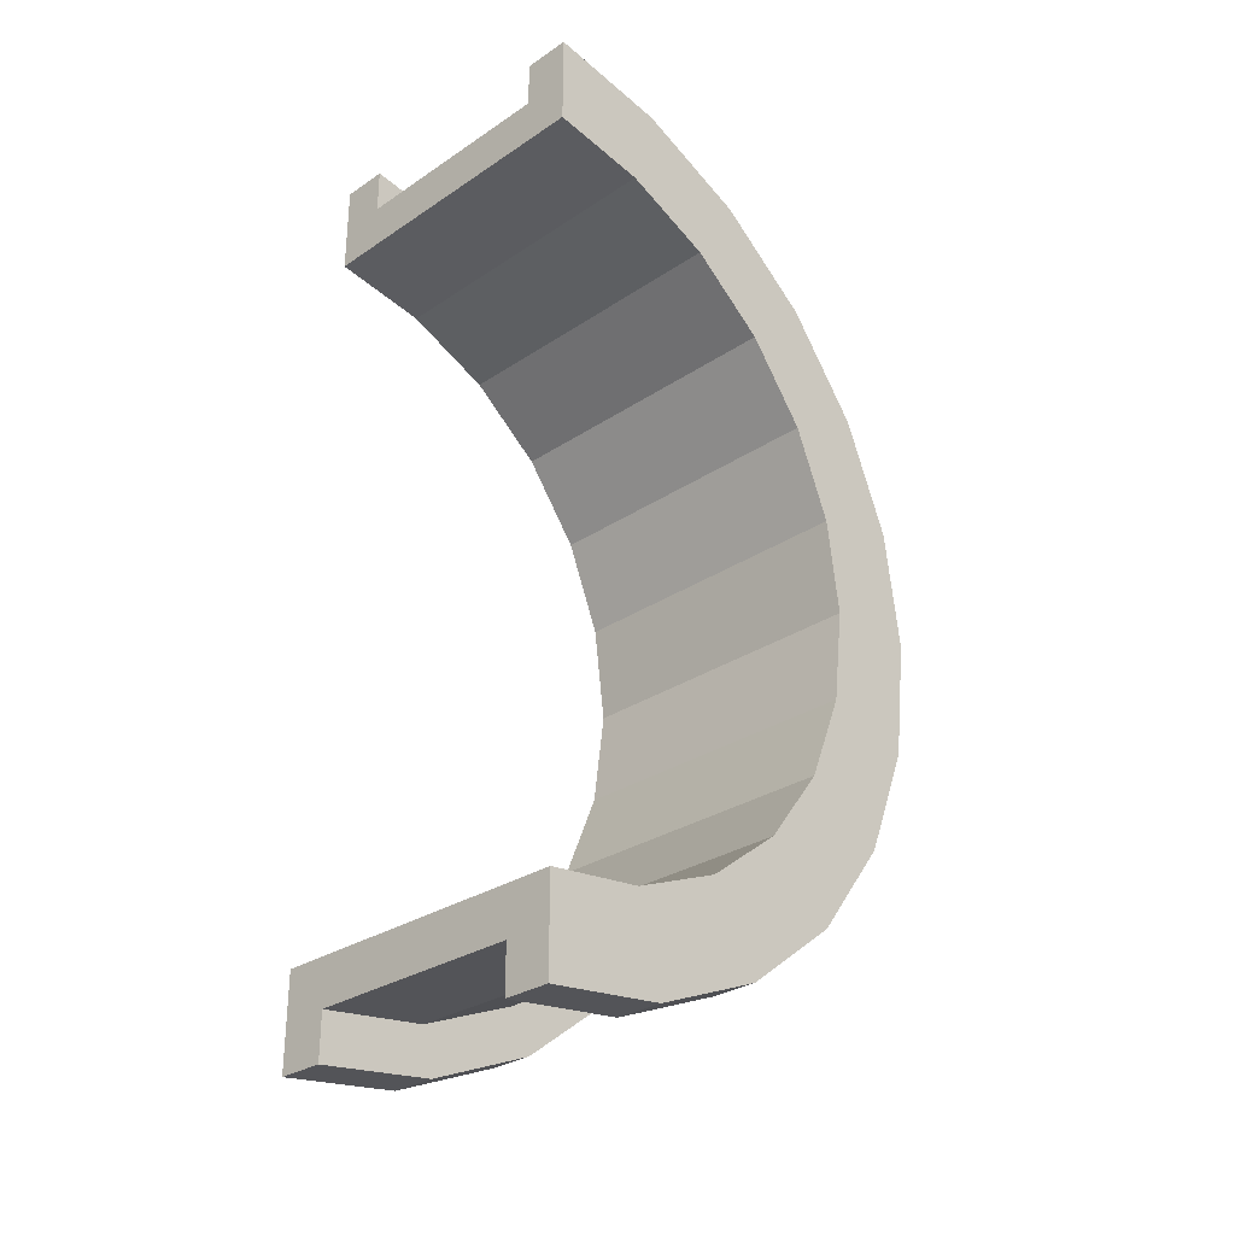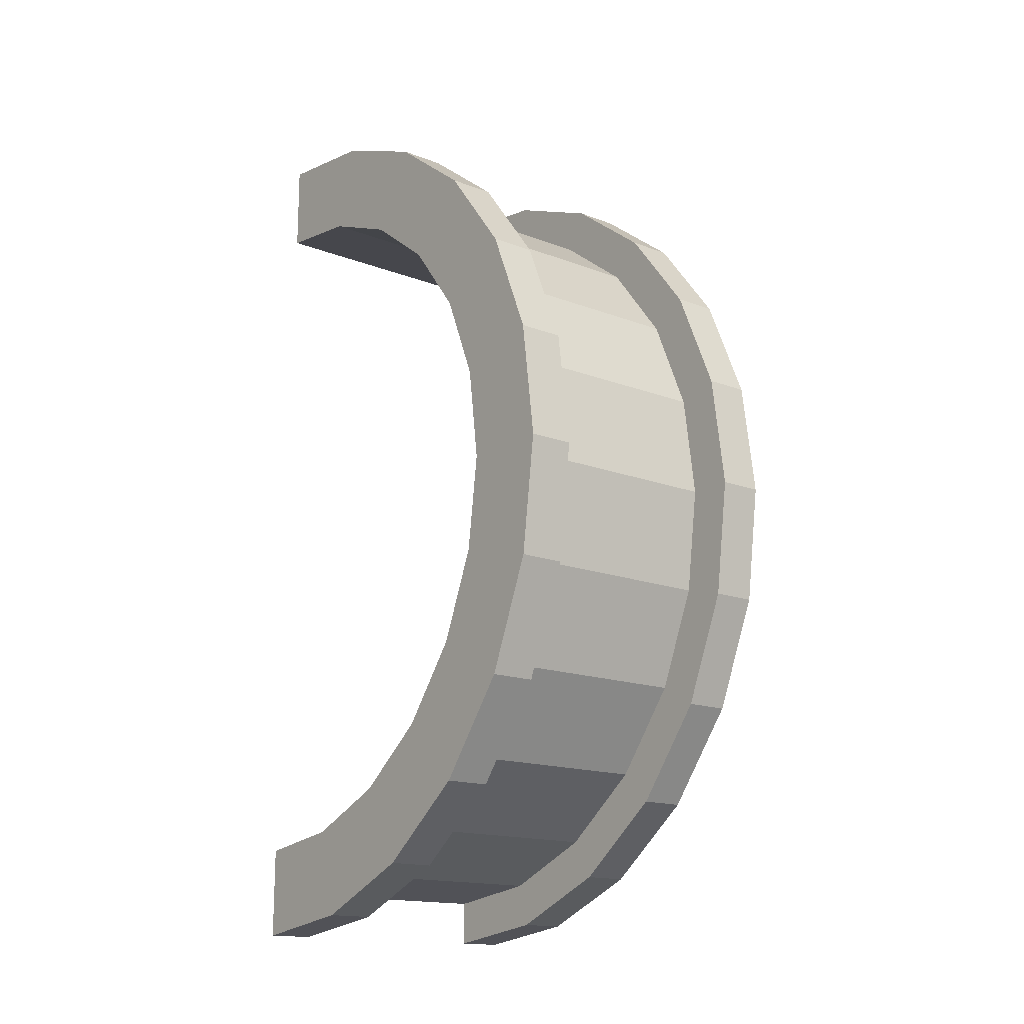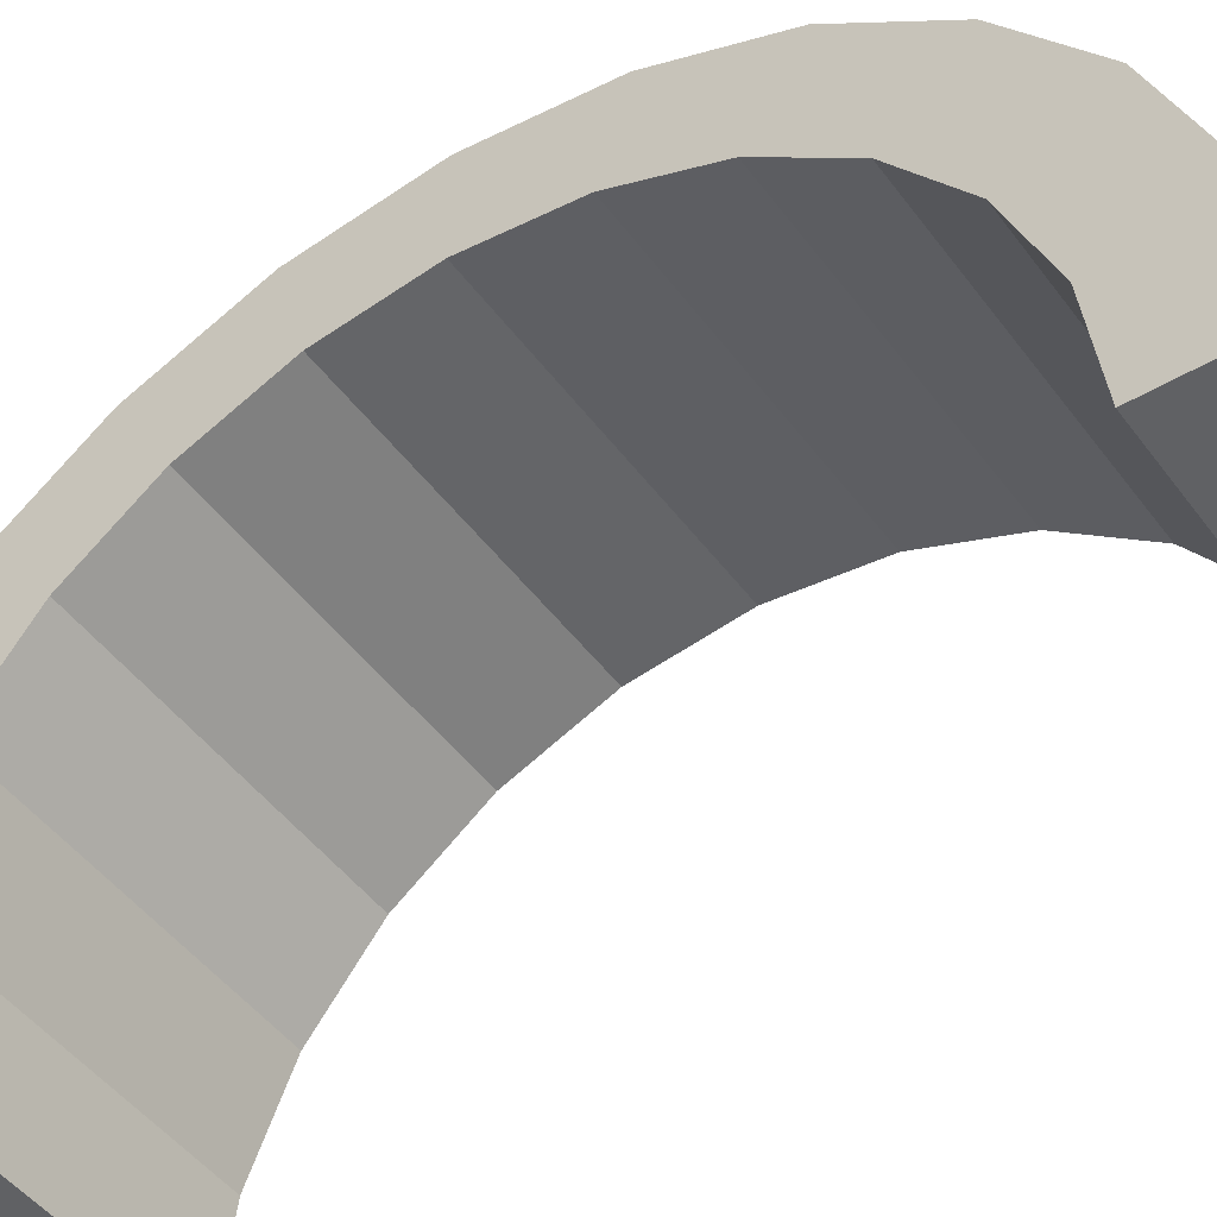
<metadata>
{"format":"obj","ext":"obj","renderer":"f3d","projection":"perspective","resolution":1024,"background":"white","views":[{"elev":-29.7,"azim":-135.8,"up":"+Y"},{"elev":-16.2,"azim":-38.1,"up":"+Y"},{"elev":-46.8,"azim":124.2,"up":"+Z"}]}
</metadata>
<code>
v 1 2.329 8.693
v 5.693 0 9
v 5.693 2.329 8.693
v 5.693 0 9
v 1 2.329 8.693
v 1 0 9
v 5.693 9 0
v 1 9 0
v 5.693 9 0
v 1 9 0
v 5.693 9 0
v 1 9 0
v 1 -8.693 2.329
v 5.693 -9 0
v 5.693 -8.693 2.329
v 5.693 -9 0
v 1 -8.693 2.329
v 1 -9 0
v 5.693 7.794 4.5
v 1 6.364 6.364
v 5.693 6.364 6.364
v 1 6.364 6.364
v 5.693 7.794 4.5
v 1 7.794 4.5
v 1 6.364 6.364
v 5.693 4.5 7.794
v 5.693 6.364 6.364
v 5.693 4.5 7.794
v 1 6.364 6.364
v 1 4.5 7.794
v 5.693 8.693 2.329
v 1 7.794 4.5
v 5.693 7.794 4.5
v 1 7.794 4.5
v 5.693 8.693 2.329
v 1 8.693 2.329
v 1 -7.794 4.5
v 5.693 -6.364 6.364
v 1 -6.364 6.364
v 5.693 -6.364 6.364
v 1 -7.794 4.5
v 5.693 -7.794 4.5
v -0 7.727 2.071
v -0 9.659 2.588
v 0 10 0
v -0 7.727 2.071
v 0 10 0
v 0 8 0
v -0 9.659 2.588
v -0 7.727 2.071
v -0 8.66 5
v -0 6.928 4
v -0 8.66 5
v -0 7.727 2.071
v -0 8.66 5
v -0 6.928 4
v -0 7.071 7.071
v -0 5.657 5.657
v -0 7.071 7.071
v -0 6.928 4
v -0 5.657 5.657
v -0 5 8.66
v -0 7.071 7.071
v -0 4 6.928
v -0 5 8.66
v -0 5.657 5.657
v -0 4 6.928
v -0 2.588 9.659
v -0 5 8.66
v -0 2.071 7.727
v -0 2.588 9.659
v -0 4 6.928
v -0 0 8
v -0 2.588 9.659
v -0 2.071 7.727
v -0 0 8
v -0 0 10
v -0 2.588 9.659
v -0 -2.071 7.727
v -0 0 10
v -0 0 8
v -0 -2.071 7.727
v -0 -2.588 9.659
v -0 0 10
v -0 -4 6.928
v -0 -2.588 9.659
v -0 -2.071 7.727
v -0 -4 6.928
v -0 -5 8.66
v -0 -2.588 9.659
v -0 -5.657 5.657
v -0 -5 8.66
v -0 -4 6.928
v -0 -7.071 7.071
v -0 -5.657 5.657
v -0 -6.928 4
v -0 -5.657 5.657
v -0 -7.071 7.071
v -0 -5 8.66
v -0 -8.66 5
v -0 -6.928 4
v -0 -7.727 2.071
v -0 -9.659 2.588
v -0 -7.727 2.071
v 0 -8 0
v -0 -6.928 4
v -0 -8.66 5
v -0 -7.071 7.071
v -0 -7.727 2.071
v -0 -9.659 2.588
v -0 -8.66 5
v -0 -9.659 2.588
v 0 -8 0
v 0 -10 0
v 1 4.5 7.794
v 5.693 2.329 8.693
v 5.693 4.5 7.794
v 5.693 2.329 8.693
v 1 4.5 7.794
v 1 2.329 8.693
v 5.693 9 0
v 1 8.693 2.329
v 5.693 8.693 2.329
v 1 8.693 2.329
v 5.693 9 0
v 1 9 0
v 1 -9 0
v 5.693 -9 0
v 1 -9 0
v 5.693 -9 0
v 1 -9 0
v 5.693 -9 0
v 1 -8.693 2.329
v 5.693 -7.794 4.5
v 1 -7.794 4.5
v 5.693 -7.794 4.5
v 1 -8.693 2.329
v 5.693 -8.693 2.329
v 1 -4.5 7.794
v 5.693 -6.364 6.364
v 5.693 -4.5 7.794
v 5.693 -6.364 6.364
v 1 -4.5 7.794
v 1 -6.364 6.364
v 1 0 9
v 5.693 -2.329 8.693
v 5.693 0 9
v 5.693 -2.329 8.693
v 1 0 9
v 1 -2.329 8.693
v 1 -2.329 8.693
v 5.693 -4.5 7.794
v 5.693 -2.329 8.693
v 5.693 -4.5 7.794
v 1 -2.329 8.693
v 1 -4.5 7.794
v 6.693 0 8
v -0 2.071 7.727
v 6.693 2.071 7.727
v -0 2.071 7.727
v 6.693 0 8
v -0 0 8
v 6.693 8 0
v 6.693 8 0
v 0 8 0
v -0 -5.657 5.657
v 6.693 -4 6.928
v 6.693 -5.657 5.657
v 6.693 -4 6.928
v -0 -5.657 5.657
v -0 -4 6.928
v -0 6.928 4
v 6.693 5.657 5.657
v -0 5.657 5.657
v 6.693 5.657 5.657
v -0 6.928 4
v 6.693 6.928 4
v -0 7.727 2.071
v 6.693 8 0
v 6.693 7.727 2.071
v 6.693 8 0
v -0 7.727 2.071
v 0 8 0
v -0 -2.071 7.727
v 6.693 0 8
v 6.693 -2.071 7.727
v 6.693 0 8
v -0 -2.071 7.727
v -0 0 8
v 6.693 4 6.928
v -0 5.657 5.657
v 6.693 5.657 5.657
v -0 5.657 5.657
v 6.693 4 6.928
v -0 4 6.928
v 6.693 2.071 7.727
v -0 4 6.928
v 6.693 4 6.928
v -0 4 6.928
v 6.693 2.071 7.727
v -0 2.071 7.727
v -0 7.727 2.071
v 6.693 6.928 4
v -0 6.928 4
v 6.693 6.928 4
v -0 7.727 2.071
v 6.693 7.727 2.071
v 6.693 -8 0
v 6.693 -8 0
v 0 -8 0
v 6.693 -6.928 4
v -0 -5.657 5.657
v 6.693 -5.657 5.657
v -0 -5.657 5.657
v 6.693 -6.928 4
v -0 -6.928 4
v 6.693 -8 0
v -0 -7.727 2.071
v 6.693 -7.727 2.071
v -0 -7.727 2.071
v 6.693 -8 0
v 0 -8 0
v -0 -4 6.928
v 6.693 -2.071 7.727
v 6.693 -4 6.928
v 6.693 -2.071 7.727
v -0 -4 6.928
v -0 -2.071 7.727
v 6.693 -7.727 2.071
v -0 -6.928 4
v 6.693 -6.928 4
v -0 -6.928 4
v 6.693 -7.727 2.071
v -0 -7.727 2.071
v -0 2.588 9.659
v 1 0 10
v 1 2.588 9.659
v 1 0 10
v -0 2.588 9.659
v -0 0 10
v 1 10 0
v 0 10 0
v 1 10 0
v -0 -9.659 2.588
v 1 -10 0
v 1 -9.659 2.588
v 1 -10 0
v -0 -9.659 2.588
v 0 -10 0
v 1 8.66 5
v -0 7.071 7.071
v 1 7.071 7.071
v -0 7.071 7.071
v 1 8.66 5
v -0 8.66 5
v 1 9.659 2.588
v 1 8.693 2.329
v 1 9 0
v 1 8.66 5
v 1 8.693 2.329
v 1 9.659 2.588
v 1 8.66 5
v 1 7.794 4.5
v 1 8.693 2.329
v 1 7.071 7.071
v 1 7.794 4.5
v 1 8.66 5
v 1 7.071 7.071
v 1 6.364 6.364
v 1 7.794 4.5
v 1 5 8.66
v 1 6.364 6.364
v 1 7.071 7.071
v 1 5 8.66
v 1 4.5 7.794
v 1 6.364 6.364
v 1 2.588 9.659
v 1 4.5 7.794
v 1 5 8.66
v 1 2.588 9.659
v 1 2.329 8.693
v 1 4.5 7.794
v 1 0 10
v 1 2.329 8.693
v 1 2.588 9.659
v 1 0 10
v 1 0 9
v 1 2.329 8.693
v 1 0 10
v 1 -2.329 8.693
v 1 0 9
v 1 -2.588 9.659
v 1 -2.329 8.693
v 1 0 10
v 1 -2.588 9.659
v 1 -4.5 7.794
v 1 -2.329 8.693
v 1 -5 8.66
v 1 -4.5 7.794
v 1 -2.588 9.659
v 1 -5 8.66
v 1 -6.364 6.364
v 1 -4.5 7.794
v 1 -7.071 7.071
v 1 -6.364 6.364
v 1 -5 8.66
v 1 -7.071 7.071
v 1 -7.794 4.5
v 1 -6.364 6.364
v 1 -8.66 5
v 1 -7.794 4.5
v 1 -7.071 7.071
v 1 -8.66 5
v 1 -8.693 2.329
v 1 -7.794 4.5
v 1 -9.659 2.588
v 1 -8.693 2.329
v 1 -8.66 5
v 1 -8.693 2.329
v 1 -9.659 2.588
v 1 -9 0
v 1 -10 0
v 1 -9 0
v 1 -9.659 2.588
v 1 -9 0
v 1 -10 0
v 1 -9 0
v 1 -9 0
v 1 -10 0
v 1 -10 0
v 1 9 0
v 1 10 0
v 1 9.659 2.588
v 1 10 0
v 1 9 0
v 1 10 0
v 1 10 0
v 1 9 0
v 1 9 0
v 1 10 0
v -0 9.659 2.588
v 1 9.659 2.588
v -0 9.659 2.588
v 1 10 0
v 0 10 0
v -0 -8.66 5
v 1 -7.071 7.071
v -0 -7.071 7.071
v 1 -7.071 7.071
v -0 -8.66 5
v 1 -8.66 5
v 1 0 10
v -0 -2.588 9.659
v 1 -2.588 9.659
v -0 -2.588 9.659
v 1 0 10
v -0 0 10
v -0 7.071 7.071
v 1 5 8.66
v 1 7.071 7.071
v 1 5 8.66
v -0 7.071 7.071
v -0 5 8.66
v -0 5 8.66
v 1 2.588 9.659
v 1 5 8.66
v 1 2.588 9.659
v -0 5 8.66
v -0 2.588 9.659
v 1 9.659 2.588
v -0 8.66 5
v 1 8.66 5
v -0 8.66 5
v 1 9.659 2.588
v -0 9.659 2.588
v 1 -10 0
v 0 -10 0
v 1 -10 0
v -0 -9.659 2.588
v 1 -8.66 5
v -0 -8.66 5
v 1 -8.66 5
v -0 -9.659 2.588
v 1 -9.659 2.588
v 1 -2.588 9.659
v -0 -5 8.66
v 1 -5 8.66
v -0 -5 8.66
v 1 -2.588 9.659
v -0 -2.588 9.659
v 1 -5 8.66
v -0 -7.071 7.071
v 1 -7.071 7.071
v -0 -7.071 7.071
v 1 -5 8.66
v -0 -5 8.66
v 5.693 2.588 9.659
v 6.693 0 10
v 6.693 2.588 9.659
v 6.693 0 10
v 5.693 2.588 9.659
v 5.693 0 10
v 5.693 -9.659 2.588
v 6.693 -8.66 5
v 5.693 -8.66 5
v 6.693 -8.66 5
v 5.693 -9.659 2.588
v 6.693 -9.659 2.588
v 6.693 10 0
v 5.693 9.659 2.588
v 6.693 9.659 2.588
v 5.693 9.659 2.588
v 6.693 10 0
v 5.693 10 0
v 5.693 5 8.66
v 6.693 2.588 9.659
v 6.693 5 8.66
v 6.693 2.588 9.659
v 5.693 5 8.66
v 5.693 2.588 9.659
v 5.693 0 10
v 6.693 -2.588 9.659
v 6.693 0 10
v 6.693 -2.588 9.659
v 5.693 0 10
v 5.693 -2.588 9.659
v 5.693 -8.66 5
v 6.693 -7.071 7.071
v 5.693 -7.071 7.071
v 6.693 -7.071 7.071
v 5.693 -8.66 5
v 6.693 -8.66 5
v 5.693 -10 0
v 5.693 -9 0
v 5.693 -9 0
v 5.693 -10 0
v 5.693 -9 0
v 5.693 -10 0
v 5.693 -9 0
v 5.693 -10 0
v 5.693 -9.659 2.588
v 5.693 9 0
v 5.693 10 0
v 5.693 10 0
v 5.693 9 0
v 5.693 10 0
v 5.693 9 0
v 5.693 10 0
v 5.693 9 0
v 5.693 9.659 2.588
v 5.693 8.693 2.329
v 5.693 9.659 2.588
v 5.693 9 0
v 5.693 8.693 2.329
v 5.693 8.66 5
v 5.693 9.659 2.588
v 5.693 7.794 4.5
v 5.693 8.66 5
v 5.693 8.693 2.329
v 5.693 7.794 4.5
v 5.693 7.071 7.071
v 5.693 8.66 5
v 5.693 6.364 6.364
v 5.693 7.071 7.071
v 5.693 7.794 4.5
v 5.693 6.364 6.364
v 5.693 5 8.66
v 5.693 7.071 7.071
v 5.693 4.5 7.794
v 5.693 5 8.66
v 5.693 6.364 6.364
v 5.693 4.5 7.794
v 5.693 2.588 9.659
v 5.693 5 8.66
v 5.693 2.329 8.693
v 5.693 2.588 9.659
v 5.693 4.5 7.794
v 5.693 0 9
v 5.693 2.588 9.659
v 5.693 2.329 8.693
v 5.693 0 9
v 5.693 0 10
v 5.693 2.588 9.659
v 5.693 -2.329 8.693
v 5.693 0 10
v 5.693 0 9
v 5.693 -2.329 8.693
v 5.693 -2.588 9.659
v 5.693 0 10
v 5.693 -4.5 7.794
v 5.693 -2.588 9.659
v 5.693 -2.329 8.693
v 5.693 -4.5 7.794
v 5.693 -5 8.66
v 5.693 -2.588 9.659
v 5.693 -6.364 6.364
v 5.693 -5 8.66
v 5.693 -4.5 7.794
v 5.693 -6.364 6.364
v 5.693 -7.071 7.071
v 5.693 -5 8.66
v 5.693 -7.794 4.5
v 5.693 -7.071 7.071
v 5.693 -6.364 6.364
v 5.693 -7.794 4.5
v 5.693 -8.66 5
v 5.693 -7.071 7.071
v 5.693 -8.693 2.329
v 5.693 -8.66 5
v 5.693 -7.794 4.5
v 5.693 -9.659 2.588
v 5.693 -8.693 2.329
v 5.693 -9 0
v 5.693 -8.693 2.329
v 5.693 -9.659 2.588
v 5.693 -8.66 5
v 6.693 10 0
v 5.693 10 0
v 6.693 10 0
v 5.693 10 0
v 6.693 10 0
v 5.693 10 0
v 6.693 9.659 2.588
v 6.693 7.727 2.071
v 6.693 8 0
v 6.693 6.928 4
v 6.693 8.66 5
v 6.693 7.071 7.071
v 6.693 8.66 5
v 6.693 6.928 4
v 6.693 7.727 2.071
v 6.693 7.071 7.071
v 6.693 5.657 5.657
v 6.693 6.928 4
v 6.693 5 8.66
v 6.693 5.657 5.657
v 6.693 7.071 7.071
v 6.693 5 8.66
v 6.693 4 6.928
v 6.693 5.657 5.657
v 6.693 2.588 9.659
v 6.693 4 6.928
v 6.693 5 8.66
v 6.693 2.588 9.659
v 6.693 2.071 7.727
v 6.693 4 6.928
v 6.693 0 10
v 6.693 2.071 7.727
v 6.693 2.588 9.659
v 6.693 0 10
v 6.693 0 8
v 6.693 2.071 7.727
v 6.693 0 10
v 6.693 -2.071 7.727
v 6.693 0 8
v 6.693 -2.588 9.659
v 6.693 -2.071 7.727
v 6.693 0 10
v 6.693 -2.588 9.659
v 6.693 -4 6.928
v 6.693 -2.071 7.727
v 6.693 -5 8.66
v 6.693 -4 6.928
v 6.693 -2.588 9.659
v 6.693 -5 8.66
v 6.693 -5.657 5.657
v 6.693 -4 6.928
v 6.693 -7.071 7.071
v 6.693 -5.657 5.657
v 6.693 -5 8.66
v 6.693 -5.657 5.657
v 6.693 -7.071 7.071
v 6.693 -6.928 4
v 6.693 -8.66 5
v 6.693 -6.928 4
v 6.693 -7.071 7.071
v 6.693 -6.928 4
v 6.693 -8.66 5
v 6.693 -7.727 2.071
v 6.693 -9.659 2.588
v 6.693 -7.727 2.071
v 6.693 -8.66 5
v 6.693 -7.727 2.071
v 6.693 -9.659 2.588
v 6.693 -8 0
v 6.693 -10 0
v 6.693 -8 0
v 6.693 -9.659 2.588
v 6.693 -8 0
v 6.693 -10 0
v 6.693 -8 0
v 6.693 -8 0
v 6.693 -10 0
v 6.693 -10 0
v 6.693 8 0
v 6.693 10 0
v 6.693 9.659 2.588
v 6.693 7.727 2.071
v 6.693 9.659 2.588
v 6.693 8.66 5
v 6.693 10 0
v 6.693 8 0
v 6.693 10 0
v 6.693 10 0
v 6.693 8 0
v 6.693 8 0
v 5.693 7.071 7.071
v 6.693 5 8.66
v 6.693 7.071 7.071
v 6.693 5 8.66
v 5.693 7.071 7.071
v 5.693 5 8.66
v 6.693 9.659 2.588
v 5.693 8.66 5
v 6.693 8.66 5
v 5.693 8.66 5
v 6.693 9.659 2.588
v 5.693 9.659 2.588
v 6.693 8.66 5
v 5.693 7.071 7.071
v 6.693 7.071 7.071
v 5.693 7.071 7.071
v 6.693 8.66 5
v 5.693 8.66 5
v 5.693 -10 0
v 6.693 -10 0
v 5.693 -10 0
v 6.693 -10 0
v 5.693 -10 0
v 6.693 -10 0
v 5.693 -9.659 2.588
v 6.693 -10 0
v 6.693 -9.659 2.588
v 6.693 -10 0
v 5.693 -9.659 2.588
v 5.693 -10 0
v 5.693 -2.588 9.659
v 6.693 -5 8.66
v 6.693 -2.588 9.659
v 6.693 -5 8.66
v 5.693 -2.588 9.659
v 5.693 -5 8.66
v 5.693 -5 8.66
v 6.693 -7.071 7.071
v 6.693 -5 8.66
v 6.693 -7.071 7.071
v 5.693 -5 8.66
v 5.693 -7.071 7.071
v 6.693 8 0
v 5.693 9 0
v 6.693 10 0
v 6.693 8 0
v 1 9 0
v 5.693 9 0
v 0 8 0
v 1 9 0
v 6.693 8 0
v 0 10 0
v 1 9 0
v 0 8 0
v 1 9 0
v 0 10 0
v 1 10 0
v 6.693 10 0
v 5.693 9 0
v 5.693 10 0
v 1 -10 0
v 0 -10 0
v 1 -9 0
v 5.693 -9 0
v 6.693 -10 0
v 5.693 -10 0
v 6.693 -10 0
v 5.693 -9 0
v 6.693 -8 0
v 1 -9 0
v 6.693 -8 0
v 5.693 -9 0
v 1 -9 0
v 0 -8 0
v 6.693 -8 0
v 0 -8 0
v 1 -9 0
v 0 -10 0
f 1 2 3
f 4 5 6
f 7 8 9
f 10 11 12
f 13 14 15
f 16 17 18
f 19 20 21
f 22 23 24
f 25 26 27
f 28 29 30
f 31 32 33
f 34 35 36
f 37 38 39
f 40 41 42
f 43 44 45
f 46 47 48
f 49 50 51
f 52 53 54
f 55 56 57
f 58 59 60
f 61 62 63
f 64 65 66
f 67 68 69
f 70 71 72
f 73 74 75
f 76 77 78
f 79 80 81
f 82 83 84
f 85 86 87
f 88 89 90
f 91 92 93
f 94 95 96
f 97 98 99
f 100 101 102
f 103 104 105
f 106 107 108
f 109 110 111
f 112 113 114
f 115 116 117
f 118 119 120
f 121 122 123
f 124 125 126
f 127 128 129
f 130 131 132
f 133 134 135
f 136 137 138
f 139 140 141
f 142 143 144
f 145 146 147
f 148 149 150
f 151 152 153
f 154 155 156
f 157 158 159
f 160 161 162
f 163 164 165
f 166 167 168
f 169 170 171
f 172 173 174
f 175 176 177
f 178 179 180
f 181 182 183
f 184 185 186
f 187 188 189
f 190 191 192
f 193 194 195
f 196 197 198
f 199 200 201
f 202 203 204
f 205 206 207
f 208 209 210
f 211 212 213
f 214 215 216
f 217 218 219
f 220 221 222
f 223 224 225
f 226 227 228
f 229 230 231
f 232 233 234
f 235 236 237
f 238 239 240
f 241 242 243
f 244 245 246
f 247 248 249
f 250 251 252
f 253 254 255
f 256 257 258
f 259 260 261
f 262 263 264
f 265 266 267
f 268 269 270
f 271 272 273
f 274 275 276
f 277 278 279
f 280 281 282
f 283 284 285
f 286 287 288
f 289 290 291
f 292 293 294
f 295 296 297
f 298 299 300
f 301 302 303
f 304 305 306
f 307 308 309
f 310 311 312
f 313 314 315
f 316 317 318
f 319 320 321
f 322 323 324
f 325 326 327
f 328 329 330
f 331 332 333
f 334 335 336
f 337 338 339
f 340 341 342
f 343 344 345
f 346 347 348
f 349 350 351
f 352 353 354
f 355 356 357
f 358 359 360
f 361 362 363
f 364 365 366
f 367 368 369
f 370 371 372
f 373 374 375
f 376 377 378
f 379 380 381
f 382 383 384
f 385 386 387
f 388 389 390
f 391 392 393
f 394 395 396
f 397 398 399
f 400 401 402
f 403 404 405
f 406 407 408
f 409 410 411
f 412 413 414
f 415 416 417
f 418 419 420
f 421 422 423
f 424 425 426
f 427 428 429
f 430 431 432
f 433 434 435
f 436 437 438
f 439 440 441
f 442 443 444
f 445 446 447
f 448 449 450
f 451 452 453
f 454 455 456
f 457 458 459
f 460 461 462
f 463 464 465
f 466 467 468
f 469 470 471
f 472 473 474
f 475 476 477
f 478 479 480
f 481 482 483
f 484 485 486
f 487 488 489
f 490 491 492
f 493 494 495
f 496 497 498
f 499 500 501
f 502 503 504
f 505 506 507
f 508 509 510
f 511 512 513
f 514 515 516
f 517 518 519
f 520 521 522
f 523 524 525
f 526 527 528
f 529 530 531
f 532 533 534
f 535 536 537
f 538 539 540
f 541 542 543
f 544 545 546
f 547 548 549
f 550 551 552
f 553 554 555
f 556 557 558
f 559 560 561
f 562 563 564
f 565 566 567
f 568 569 570
f 571 572 573
f 574 575 576
f 577 578 579
f 580 581 582
f 583 584 585
f 586 587 588
f 589 590 591
f 592 593 594
f 595 596 597
f 598 599 600
f 601 602 603
f 604 605 606
f 607 608 609
f 610 611 612
f 613 614 615
f 616 617 618
f 619 620 621
f 622 623 624
f 625 626 627
f 628 629 630
f 631 632 633
f 634 635 636
f 637 638 639
f 640 641 642
f 643 644 645
f 646 647 648
f 649 650 651
f 652 653 654
f 655 656 657
f 658 659 660
f 661 662 663
f 664 665 666
f 667 668 669
f 670 671 672
f 673 674 675
f 676 677 678
f 679 680 681
f 682 683 684

</code>
